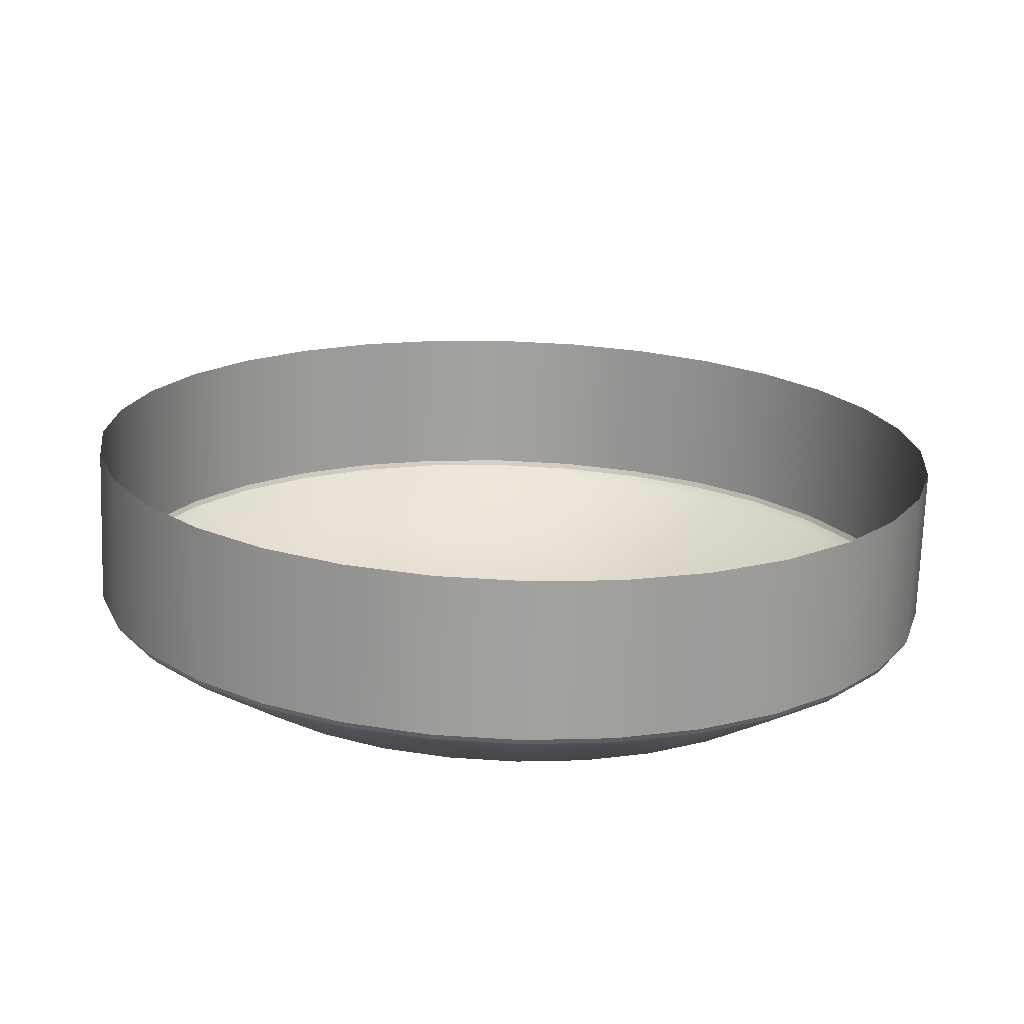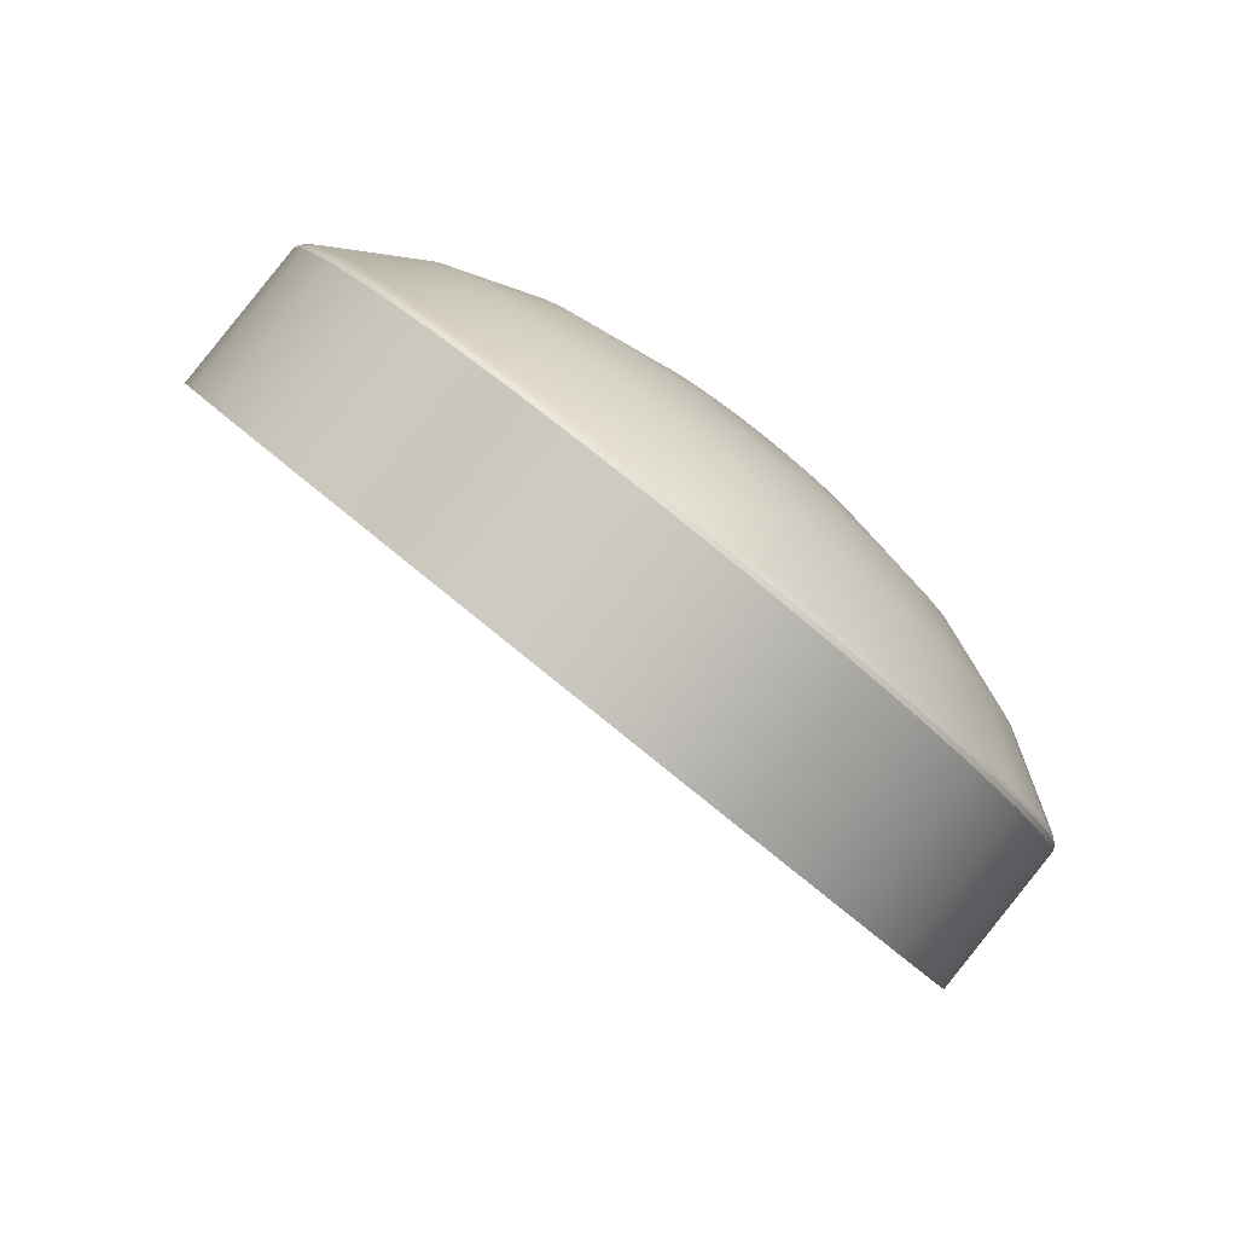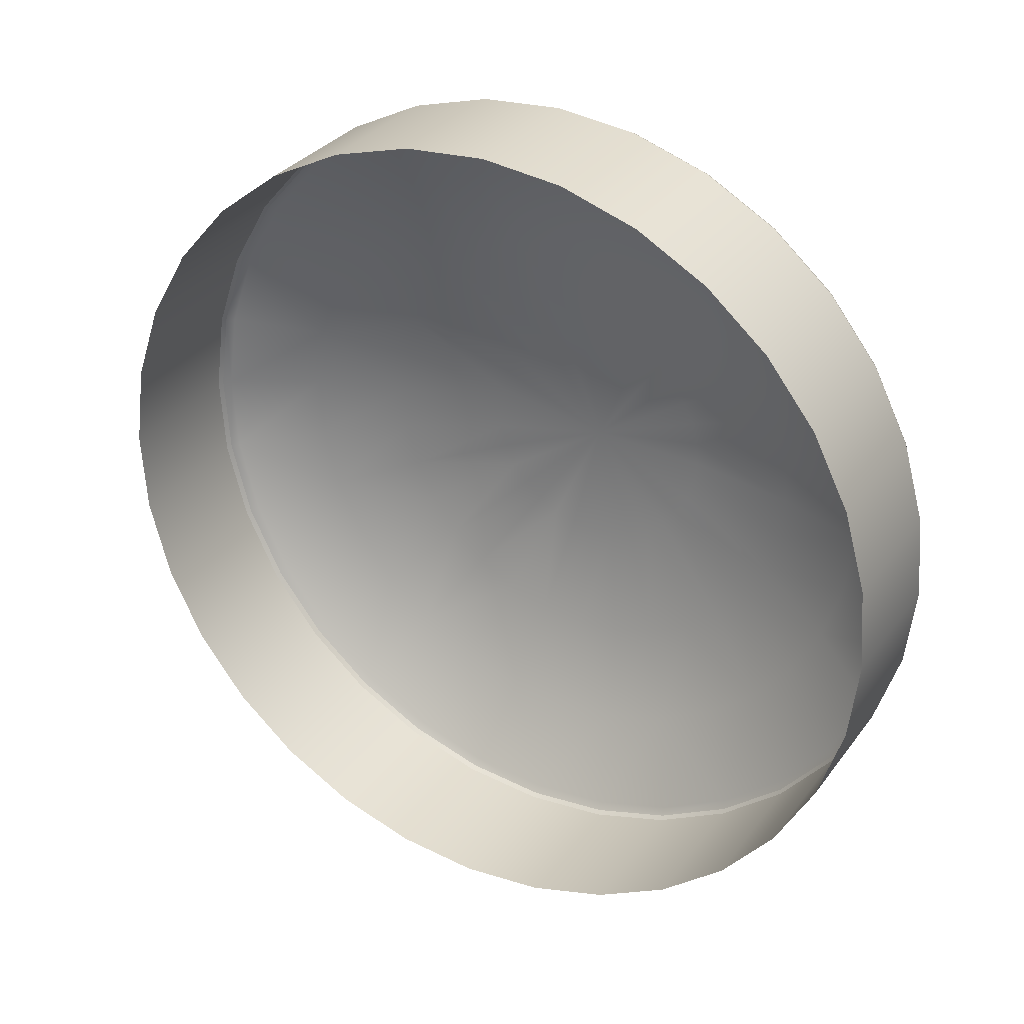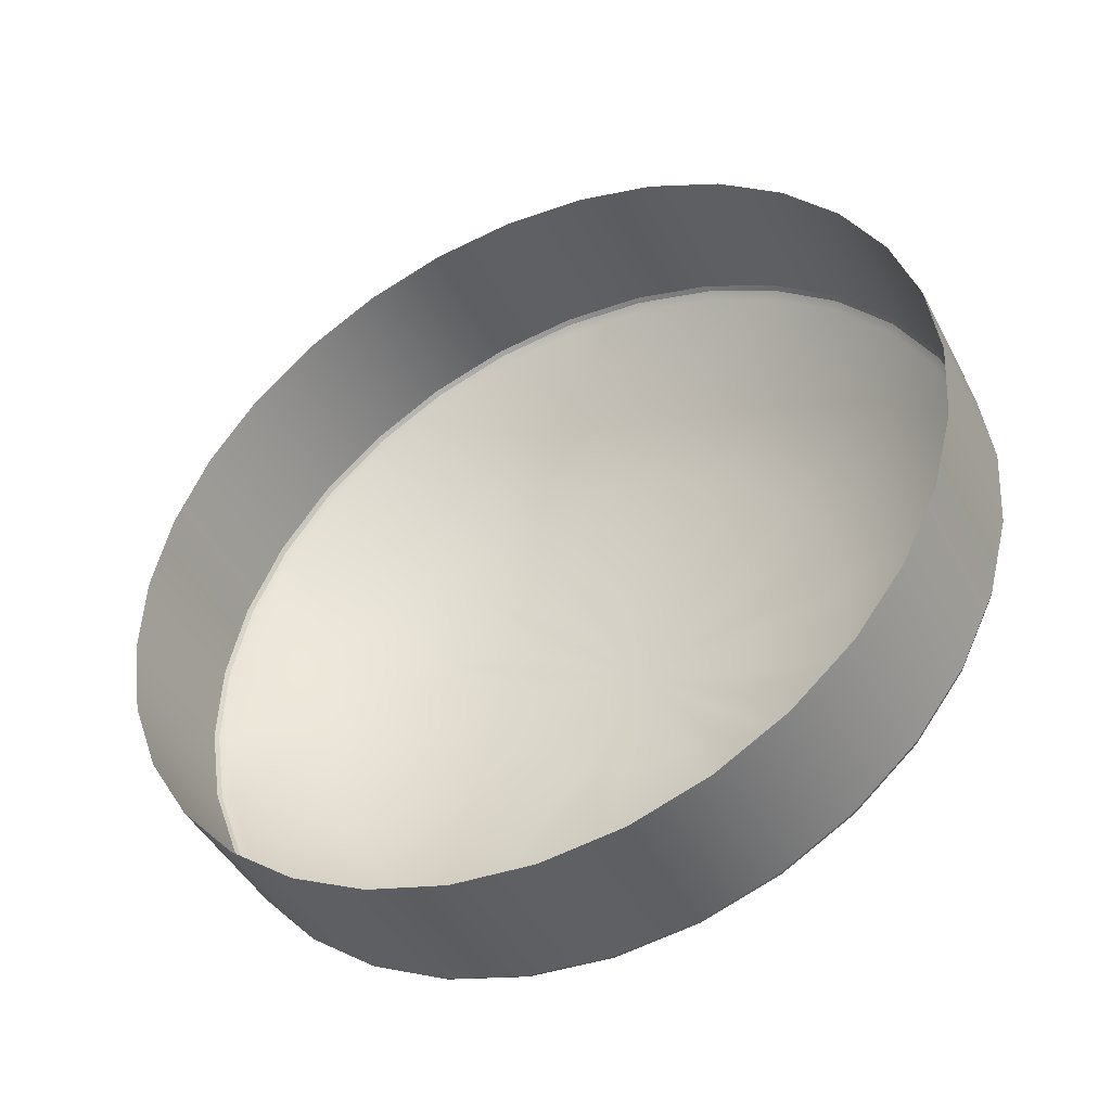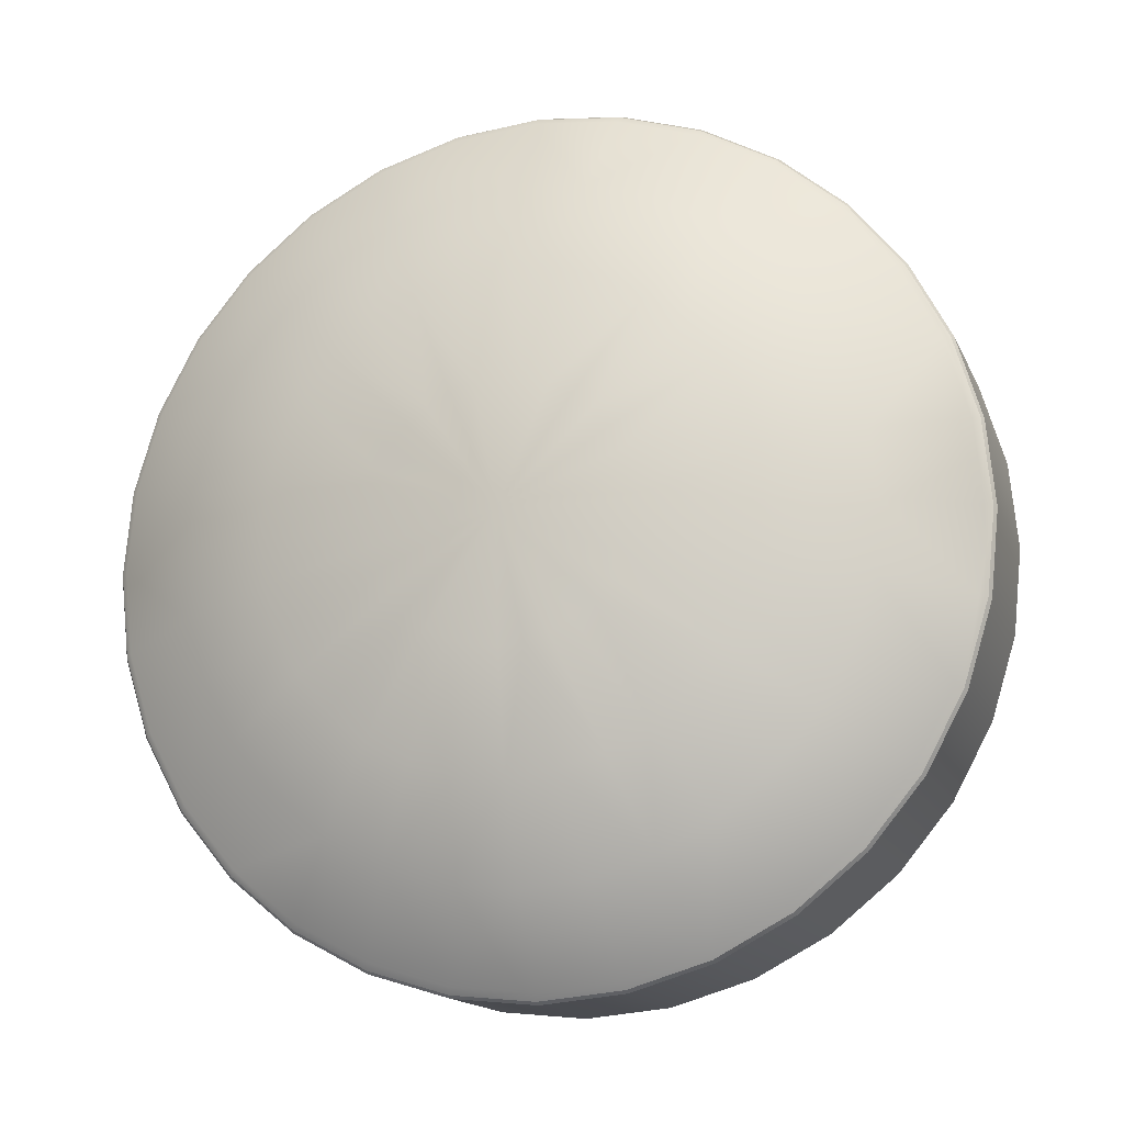
<metadata>
{"format":"obj","ext":"obj","renderer":"f3d","projection":"perspective","resolution":1024,"background":"white","views":[{"elev":68.8,"azim":-177.5,"up":"+Z"},{"elev":6.6,"azim":79.4,"up":"+Y"},{"elev":77.0,"azim":39.1,"up":"+Z"},{"elev":1.6,"azim":33.9,"up":"+Z"},{"elev":-56.0,"azim":-157.8,"up":"+Z"}]}
</metadata>
<code>
o oculus_cv1_controller_left_button_x
v 0.009824 0.00232 0.06257
v 0.01079 0.002415 0.06268
v 0.01079 0.003781 0.06156
v 0.009824 0.003685 0.06144
v 0.01177 0.002389 0.06265
v 0.01177 0.003755 0.06153
v 0.01272 0.002242 0.06247
v 0.01272 0.003608 0.06135
v 0.01361 0.001981 0.06215
v 0.01361 0.003347 0.06103
v 0.0144 0.001614 0.06171
v 0.0144 0.00298 0.06058
v 0.01506 0.001157 0.06115
v 0.01506 0.002523 0.06003
v 0.01557 0.000627 0.0605
v 0.01557 0.001992 0.05938
v 0.0159 4.3e-05 0.05979
v 0.0159 0.001409 0.05867
v 0.01605 -0.00057 0.05905
v 0.01605 0.000795 0.05792
v 0.01601 -0.001191 0.05829
v 0.01601 0.000175 0.05717
v 0.01578 -0.001794 0.05756
v 0.01578 -0.000428 0.05643
v 0.01537 -0.002358 0.05687
v 0.01537 -0.000992 0.05575
v 0.01479 -0.002859 0.05626
v 0.01479 -0.001493 0.05514
v 0.01407 -0.003279 0.05575
v 0.01407 -0.001913 0.05463
v 0.01324 -0.003602 0.05536
v 0.01324 -0.002236 0.05423
v 0.01232 -0.003816 0.0551
v 0.01232 -0.00245 0.05397
v 0.01135 -0.003911 0.05498
v 0.01135 -0.002545 0.05386
v 0.01037 -0.003885 0.05501
v 0.01037 -0.002519 0.05389
v 0.009421 -0.003738 0.05519
v 0.009421 -0.002373 0.05407
v 0.008534 -0.003477 0.05551
v 0.008534 -0.002111 0.05439
v 0.007744 -0.00311 0.05595
v 0.007744 -0.001744 0.05483
v 0.007082 -0.002653 0.05651
v 0.007082 -0.001287 0.05539
v 0.006573 -0.002122 0.05716
v 0.006573 -0.000757 0.05604
v 0.006237 -0.001539 0.05787
v 0.006237 -0.000173 0.05675
v 0.006087 -0.000926 0.05862
v 0.006087 0.00044 0.05749
v 0.006128 -0.000305 0.05937
v 0.006128 0.001061 0.05825
v 0.006359 0.000298 0.0601
v 0.006359 0.001664 0.05898
v 0.006771 0.000862 0.06079
v 0.006771 0.002228 0.05967
v 0.007349 0.001363 0.0614
v 0.007349 0.002729 0.06028
v 0.008069 0.001783 0.06191
v 0.008069 0.003149 0.06079
v 0.008905 0.002106 0.06231
v 0.008905 0.003472 0.06118
v 0.009831 0.003713 0.06138
v 0.01079 0.003808 0.0615
v 0.0108 0.003812 0.06139
v 0.009852 0.003719 0.06127
v 0.01176 0.003782 0.06147
v 0.01175 0.003787 0.06135
v 0.01271 0.003636 0.06129
v 0.01268 0.003644 0.06118
v 0.01359 0.003376 0.06097
v 0.01355 0.003388 0.06087
v 0.01438 0.003012 0.06053
v 0.01432 0.00303 0.06043
v 0.01503 0.002558 0.05998
v 0.01497 0.002583 0.05989
v 0.01554 0.002031 0.05933
v 0.01546 0.002065 0.05926
v 0.01587 0.001451 0.05863
v 0.01579 0.001495 0.05856
v 0.01602 0.000841 0.05788
v 0.01594 0.000895 0.05783
v 0.01598 0.000224 0.05713
v 0.0159 0.000289 0.0571
v 0.01575 -0.000375 0.0564
v 0.01567 -0.0003 0.05638
v 0.01534 -0.000935 0.05572
v 0.01527 -0.000851 0.05571
v 0.01477 -0.001433 0.05512
v 0.01471 -0.001341 0.05511
v 0.01405 -0.00185 0.05461
v 0.014 -0.001752 0.05461
v 0.01322 -0.002171 0.05422
v 0.01319 -0.002067 0.05423
v 0.01231 -0.002383 0.05396
v 0.01229 -0.002276 0.05398
v 0.01135 -0.002478 0.05384
v 0.01134 -0.002369 0.05386
v 0.01038 -0.002452 0.05387
v 0.01039 -0.002343 0.05389
v 0.009432 -0.002307 0.05405
v 0.009459 -0.0022 0.05407
v 0.00855 -0.002047 0.05437
v 0.008592 -0.001944 0.05438
v 0.007765 -0.001683 0.05481
v 0.00782 -0.001586 0.05481
v 0.007107 -0.001228 0.05537
v 0.007174 -0.001139 0.05536
v 0.006601 -0.000701 0.05601
v 0.006676 -0.000621 0.05599
v 0.006267 -0.000122 0.05671
v 0.006348 -5.1e-05 0.05668
v 0.006118 0.000488 0.05746
v 0.006201 0.000549 0.05741
v 0.006159 0.001105 0.05821
v 0.006241 0.001154 0.05815
v 0.006389 0.001705 0.05894
v 0.006467 0.001744 0.05887
v 0.006798 0.002264 0.05962
v 0.00687 0.002294 0.05954
v 0.007372 0.002763 0.06023
v 0.007434 0.002784 0.06014
v 0.008088 0.00318 0.06073
v 0.008138 0.003195 0.06064
v 0.008918 0.003501 0.06112
v 0.008954 0.003511 0.06102
v 0.01085 0.00365 0.06023
v 0.0101 0.003577 0.06014
v 0.01161 0.003629 0.0602
v 0.01235 0.003517 0.06006
v 0.01304 0.003312 0.05982
v 0.01365 0.003028 0.05947
v 0.01417 0.002674 0.05904
v 0.01456 0.002261 0.05853
v 0.01482 0.001809 0.05798
v 0.01494 0.001331 0.0574
v 0.01491 0.00085 0.05682
v 0.01473 0.000381 0.05625
v 0.01441 -5.6e-05 0.05571
v 0.01396 -0.000446 0.05524
v 0.0134 -0.000772 0.05484
v 0.01275 -0.001022 0.05454
v 0.01204 -0.001188 0.05434
v 0.01129 -0.001263 0.05425
v 0.01053 -0.001242 0.05427
v 0.00979 -0.001128 0.05441
v 0.009101 -0.000925 0.05466
v 0.008487 -0.00064 0.055
v 0.007973 -0.000285 0.05543
v 0.007578 0.000126 0.05594
v 0.007317 0.000579 0.05649
v 0.0072 0.001057 0.05707
v 0.007233 0.001538 0.05765
v 0.007412 0.002006 0.05822
v 0.007732 0.002444 0.05876
v 0.00818 0.002833 0.05923
v 0.008739 0.00316 0.05963
v 0.009388 0.003411 0.05993
v 0.01091 0.003277 0.05912
v 0.01038 0.003224 0.05905
v 0.01146 0.003262 0.0591
v 0.01199 0.003181 0.059
v 0.01248 0.003035 0.05882
v 0.01292 0.002831 0.05857
v 0.01329 0.002577 0.05826
v 0.01357 0.002281 0.0579
v 0.01376 0.001957 0.05751
v 0.01384 0.001614 0.05709
v 0.01382 0.001269 0.05667
v 0.01369 0.000933 0.05626
v 0.01346 0.000619 0.05588
v 0.01314 0.00034 0.05554
v 0.01274 0.000106 0.05526
v 0.01228 -7.4e-05 0.05504
v 0.01176 -0.000193 0.05489
v 0.01123 -0.000246 0.05483
v 0.01068 -0.000231 0.05485
v 0.01015 -0.000149 0.05495
v 0.009658 -4e-06 0.05512
v 0.009218 0.000201 0.05537
v 0.008849 0.000455 0.05568
v 0.008566 0.00075 0.05604
v 0.008379 0.001075 0.05643
v 0.008295 0.001417 0.05685
v 0.008318 0.001762 0.05727
v 0.008447 0.002098 0.05768
v 0.008676 0.002412 0.05806
v 0.008998 0.002691 0.0584
v 0.009399 0.002926 0.05869
v 0.009864 0.003106 0.05891
v 0.01099 0.002625 0.05792
v 0.01071 0.002598 0.05789
v 0.01127 0.002618 0.05791
v 0.01155 0.002576 0.05786
v 0.0118 0.0025 0.05777
v 0.01203 0.002394 0.05764
v 0.01222 0.002262 0.05748
v 0.01237 0.002109 0.05729
v 0.01247 0.00194 0.05709
v 0.01251 0.001763 0.05687
v 0.0125 0.001583 0.05665
v 0.01243 0.001409 0.05644
v 0.01231 0.001246 0.05625
v 0.01214 0.001101 0.05607
v 0.01194 0.00098 0.05592
v 0.0117 0.000887 0.05581
v 0.01143 0.000825 0.05573
v 0.01115 0.000797 0.0557
v 0.01087 0.000805 0.05571
v 0.01059 0.000847 0.05576
v 0.01034 0.000923 0.05585
v 0.01011 0.001029 0.05598
v 0.009918 0.001161 0.05614
v 0.009771 0.001314 0.05633
v 0.009673 0.001483 0.05653
v 0.00963 0.00166 0.05675
v 0.009642 0.001839 0.05697
v 0.009709 0.002014 0.05718
v 0.009828 0.002177 0.05738
v 0.009995 0.002321 0.05755
v 0.0102 0.002443 0.0577
v 0.01044 0.002536 0.05781
v 0.01107 0.001771 0.05676
f 2 4 1
f 5 3 2
f 7 6 5
f 9 8 7
f 9 12 10
f 13 12 11
f 13 16 14
f 17 16 15
f 19 18 17
f 19 22 20
f 23 22 21
f 23 26 24
f 27 26 25
f 29 28 27
f 29 32 30
f 31 34 32
f 35 34 33
f 35 38 36
f 37 40 38
f 41 40 39
f 43 42 41
f 43 46 44
f 45 48 46
f 49 48 47
f 49 52 50
f 53 52 51
f 53 56 54
f 57 56 55
f 57 60 58
f 59 62 60
f 63 62 61
f 63 4 64
f 66 68 65
f 66 70 67
f 71 70 69
f 73 72 71
f 75 74 73
f 77 76 75
f 79 78 77
f 81 80 79
f 81 84 82
f 83 86 84
f 85 88 86
f 87 90 88
f 91 90 89
f 93 92 91
f 95 94 93
f 97 96 95
f 99 98 97
f 101 100 99
f 103 102 101
f 105 104 103
f 107 106 105
f 109 108 107
f 109 112 110
f 113 112 111
f 115 114 113
f 115 118 116
f 117 120 118
f 119 122 120
f 121 124 122
f 123 126 124
f 127 126 125
f 65 128 127
f 130 67 129
f 131 67 70
f 131 72 132
f 133 72 74
f 134 74 76
f 134 78 135
f 136 78 80
f 136 82 137
f 138 82 84
f 139 84 86
f 139 88 140
f 140 90 141
f 142 90 92
f 142 94 143
f 143 96 144
f 145 96 98
f 146 98 100
f 146 102 147
f 148 102 104
f 149 104 106
f 150 106 108
f 150 110 151
f 152 110 112
f 153 112 114
f 153 116 154
f 154 118 155
f 156 118 120
f 157 120 122
f 157 124 158
f 159 124 126
f 160 126 128
f 160 68 130
f 130 161 162
f 131 161 129
f 131 164 163
f 133 164 132
f 133 166 165
f 134 167 166
f 136 167 135
f 136 169 168
f 137 170 169
f 138 171 170
f 140 171 139
f 140 173 172
f 142 173 141
f 143 174 142
f 143 176 175
f 144 177 176
f 145 178 177
f 147 178 146
f 147 180 179
f 148 181 180
f 150 181 149
f 150 183 182
f 151 184 183
f 153 184 152
f 153 186 185
f 154 187 186
f 155 188 187
f 156 189 188
f 158 189 157
f 159 190 158
f 160 191 159
f 130 192 160
f 162 193 194
f 163 193 161
f 163 196 195
f 165 196 164
f 166 197 165
f 166 199 198
f 168 199 167
f 169 200 168
f 170 201 169
f 170 203 202
f 172 203 171
f 172 205 204
f 174 205 173
f 175 206 174
f 176 207 175
f 177 208 176
f 177 210 209
f 179 210 178
f 180 211 179
f 180 213 212
f 182 213 181
f 182 215 214
f 183 216 215
f 184 217 216
f 186 217 185
f 186 219 218
f 188 219 187
f 188 221 220
f 190 221 189
f 190 223 222
f 191 224 223
f 162 224 192
f 194 193 225
f 193 195 225
f 195 196 225
f 196 197 225
f 197 198 225
f 198 199 225
f 199 200 225
f 200 201 225
f 201 202 225
f 202 203 225
f 203 204 225
f 204 205 225
f 205 206 225
f 206 207 225
f 207 208 225
f 208 209 225
f 209 210 225
f 210 211 225
f 211 212 225
f 212 213 225
f 213 214 225
f 214 215 225
f 215 216 225
f 216 217 225
f 217 218 225
f 218 219 225
f 219 220 225
f 220 221 225
f 221 222 225
f 222 223 225
f 223 224 225
f 224 194 225
f 65 64 4
f 4 66 65
f 66 6 69
f 6 71 69
f 8 73 71
f 73 12 75
f 75 14 77
f 14 79 77
f 16 81 79
f 18 83 81
f 83 22 85
f 85 24 87
f 87 26 89
f 89 28 91
f 91 30 93
f 30 95 93
f 32 97 95
f 97 36 99
f 36 101 99
f 38 103 101
f 40 105 103
f 42 107 105
f 44 109 107
f 109 48 111
f 111 50 113
f 113 52 115
f 115 54 117
f 117 56 119
f 119 58 121
f 58 123 121
f 123 62 125
f 62 127 125
f 2 3 4
f 5 6 3
f 7 8 6
f 9 10 8
f 9 11 12
f 13 14 12
f 13 15 16
f 17 18 16
f 19 20 18
f 19 21 22
f 23 24 22
f 23 25 26
f 27 28 26
f 29 30 28
f 29 31 32
f 31 33 34
f 35 36 34
f 35 37 38
f 37 39 40
f 41 42 40
f 43 44 42
f 43 45 46
f 45 47 48
f 49 50 48
f 49 51 52
f 53 54 52
f 53 55 56
f 57 58 56
f 57 59 60
f 59 61 62
f 63 64 62
f 63 1 4
f 66 67 68
f 66 69 70
f 71 72 70
f 73 74 72
f 75 76 74
f 77 78 76
f 79 80 78
f 81 82 80
f 81 83 84
f 83 85 86
f 85 87 88
f 87 89 90
f 91 92 90
f 93 94 92
f 95 96 94
f 97 98 96
f 99 100 98
f 101 102 100
f 103 104 102
f 105 106 104
f 107 108 106
f 109 110 108
f 109 111 112
f 113 114 112
f 115 116 114
f 115 117 118
f 117 119 120
f 119 121 122
f 121 123 124
f 123 125 126
f 127 128 126
f 65 68 128
f 130 68 67
f 131 129 67
f 131 70 72
f 133 132 72
f 134 133 74
f 134 76 78
f 136 135 78
f 136 80 82
f 138 137 82
f 139 138 84
f 139 86 88
f 140 88 90
f 142 141 90
f 142 92 94
f 143 94 96
f 145 144 96
f 146 145 98
f 146 100 102
f 148 147 102
f 149 148 104
f 150 149 106
f 150 108 110
f 152 151 110
f 153 152 112
f 153 114 116
f 154 116 118
f 156 155 118
f 157 156 120
f 157 122 124
f 159 158 124
f 160 159 126
f 160 128 68
f 130 129 161
f 131 163 161
f 131 132 164
f 133 165 164
f 133 134 166
f 134 135 167
f 136 168 167
f 136 137 169
f 137 138 170
f 138 139 171
f 140 172 171
f 140 141 173
f 142 174 173
f 143 175 174
f 143 144 176
f 144 145 177
f 145 146 178
f 147 179 178
f 147 148 180
f 148 149 181
f 150 182 181
f 150 151 183
f 151 152 184
f 153 185 184
f 153 154 186
f 154 155 187
f 155 156 188
f 156 157 189
f 158 190 189
f 159 191 190
f 160 192 191
f 130 162 192
f 162 161 193
f 163 195 193
f 163 164 196
f 165 197 196
f 166 198 197
f 166 167 199
f 168 200 199
f 169 201 200
f 170 202 201
f 170 171 203
f 172 204 203
f 172 173 205
f 174 206 205
f 175 207 206
f 176 208 207
f 177 209 208
f 177 178 210
f 179 211 210
f 180 212 211
f 180 181 213
f 182 214 213
f 182 183 215
f 183 184 216
f 184 185 217
f 186 218 217
f 186 187 219
f 188 220 219
f 188 189 221
f 190 222 221
f 190 191 223
f 191 192 224
f 162 194 224
f 65 127 64
f 4 3 66
f 66 3 6
f 6 8 71
f 8 10 73
f 73 10 12
f 75 12 14
f 14 16 79
f 16 18 81
f 18 20 83
f 83 20 22
f 85 22 24
f 87 24 26
f 89 26 28
f 91 28 30
f 30 32 95
f 32 34 97
f 97 34 36
f 36 38 101
f 38 40 103
f 40 42 105
f 42 44 107
f 44 46 109
f 109 46 48
f 111 48 50
f 113 50 52
f 115 52 54
f 117 54 56
f 119 56 58
f 58 60 123
f 123 60 62
f 62 64 127

</code>
